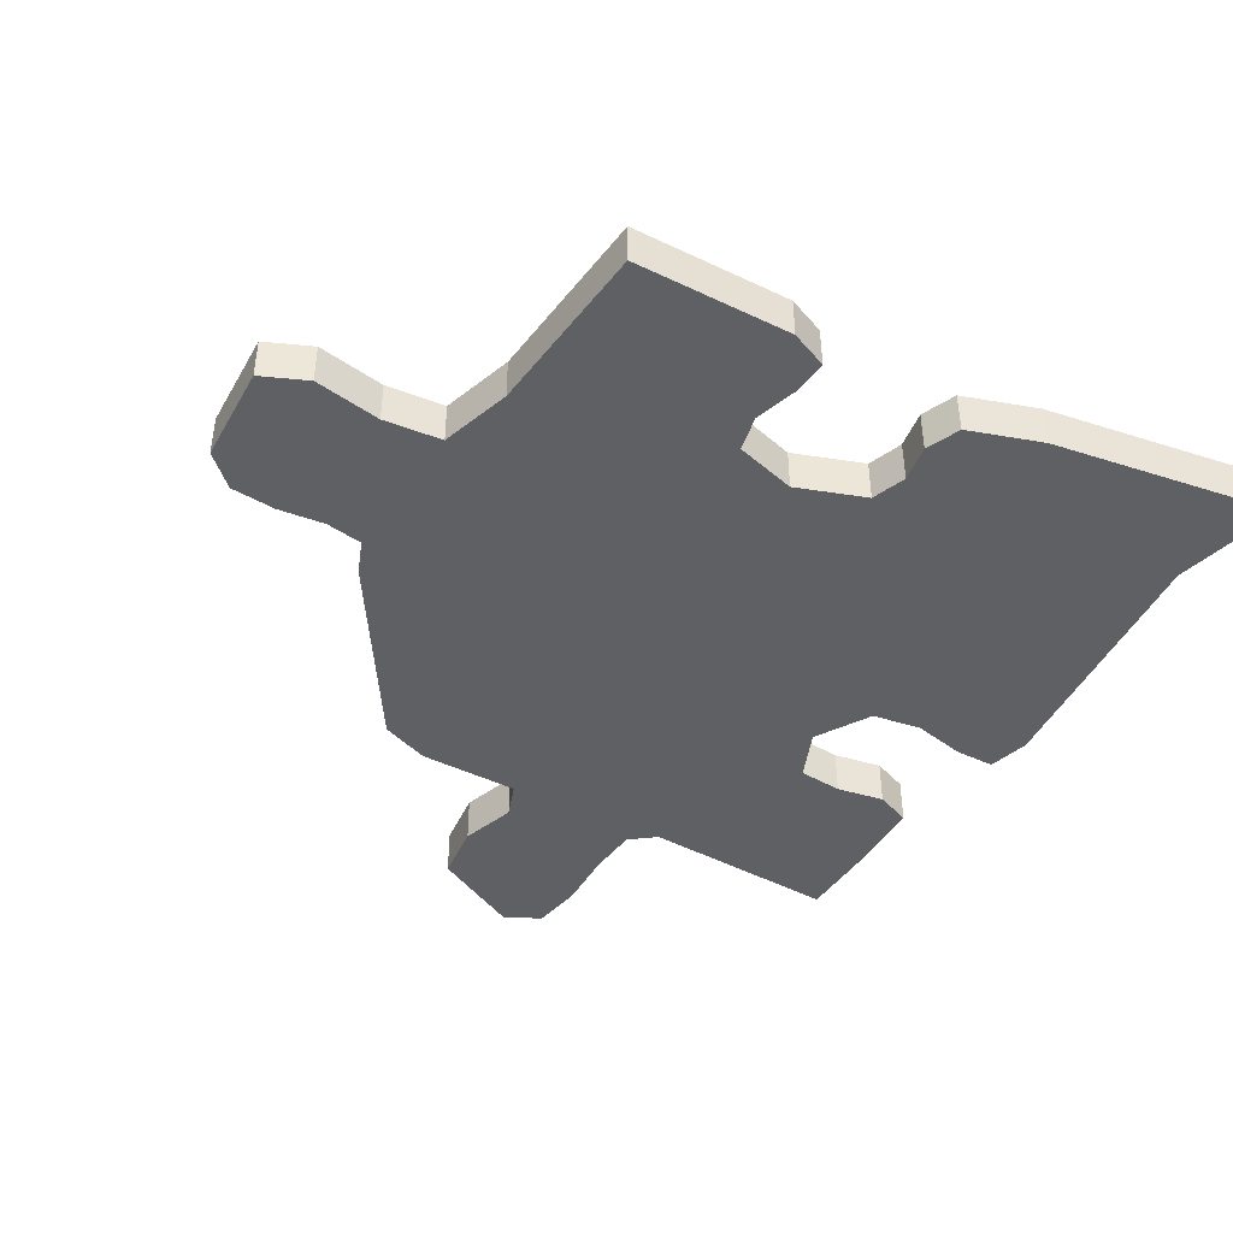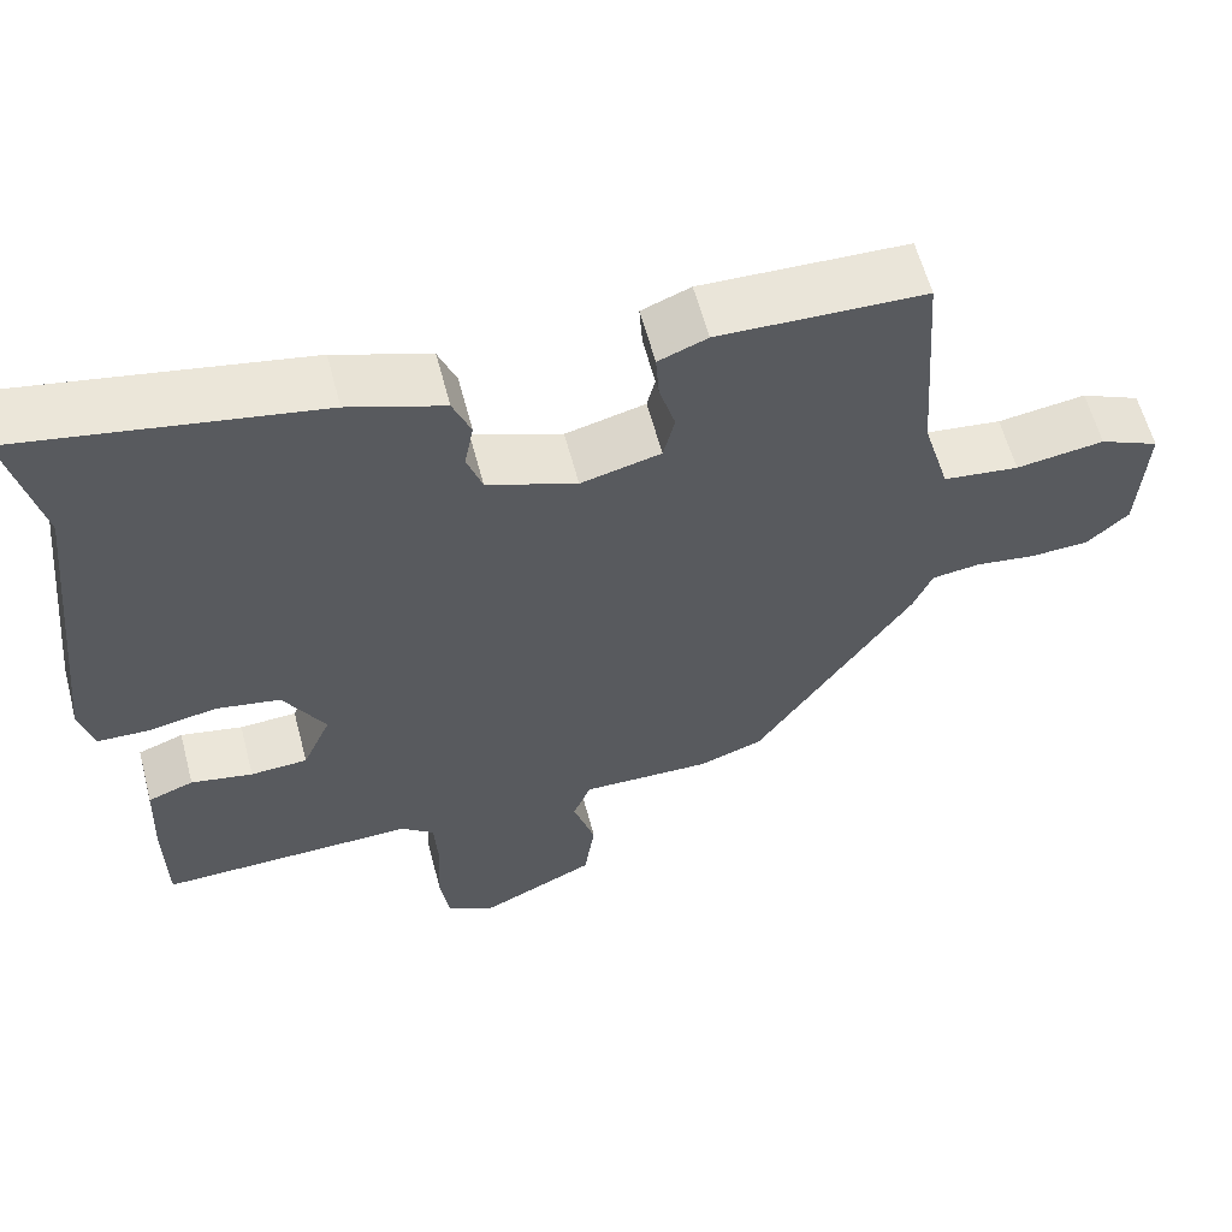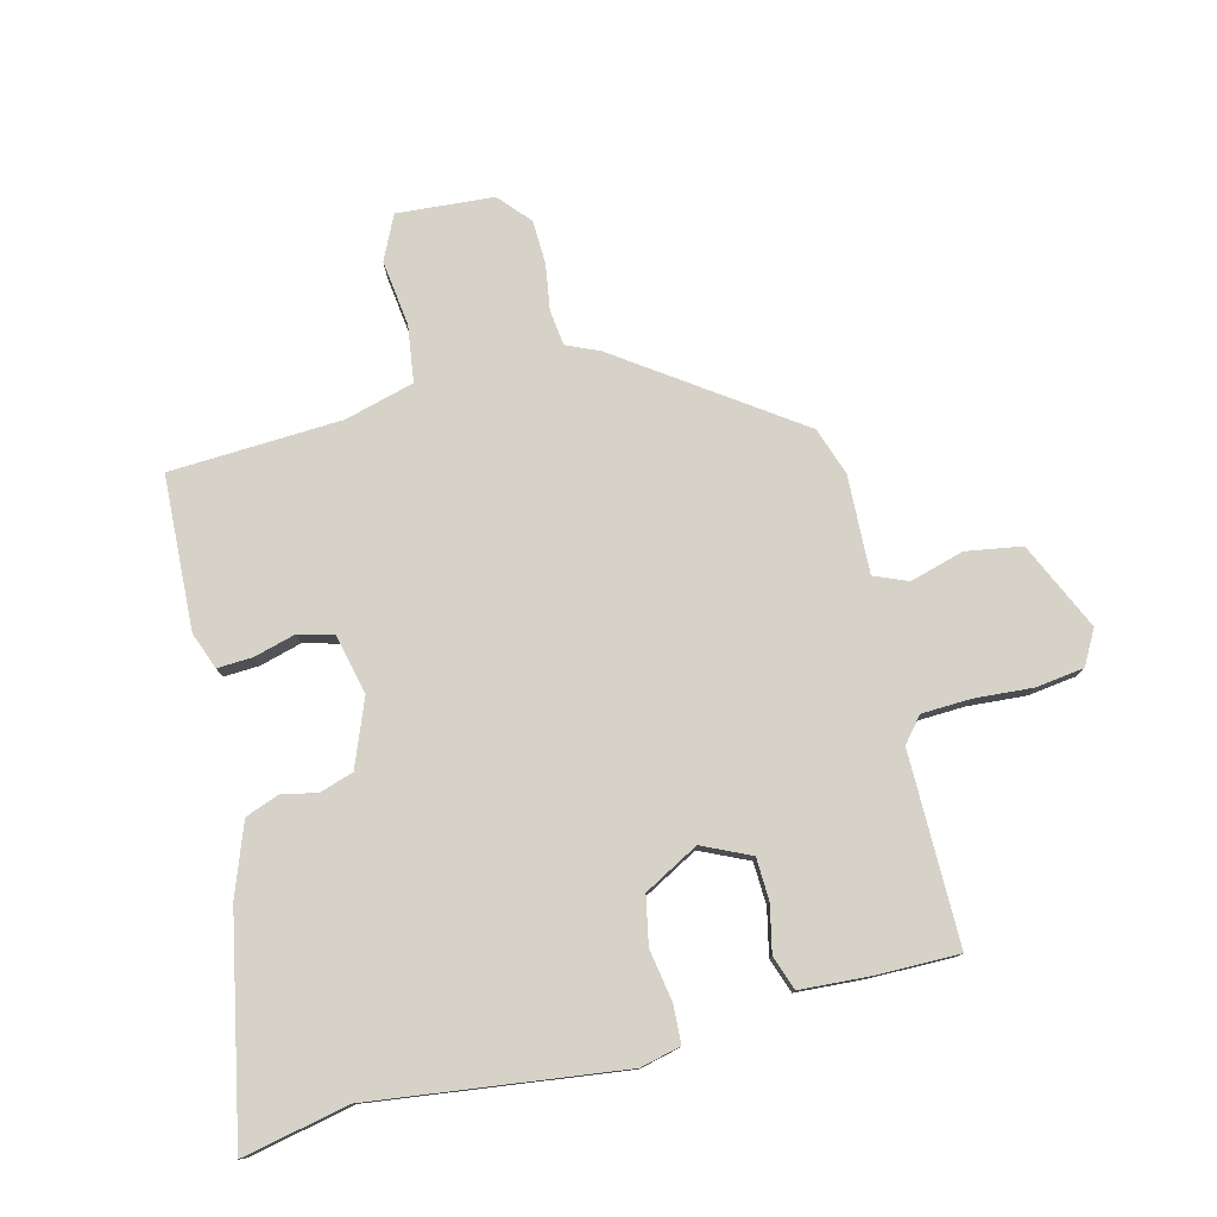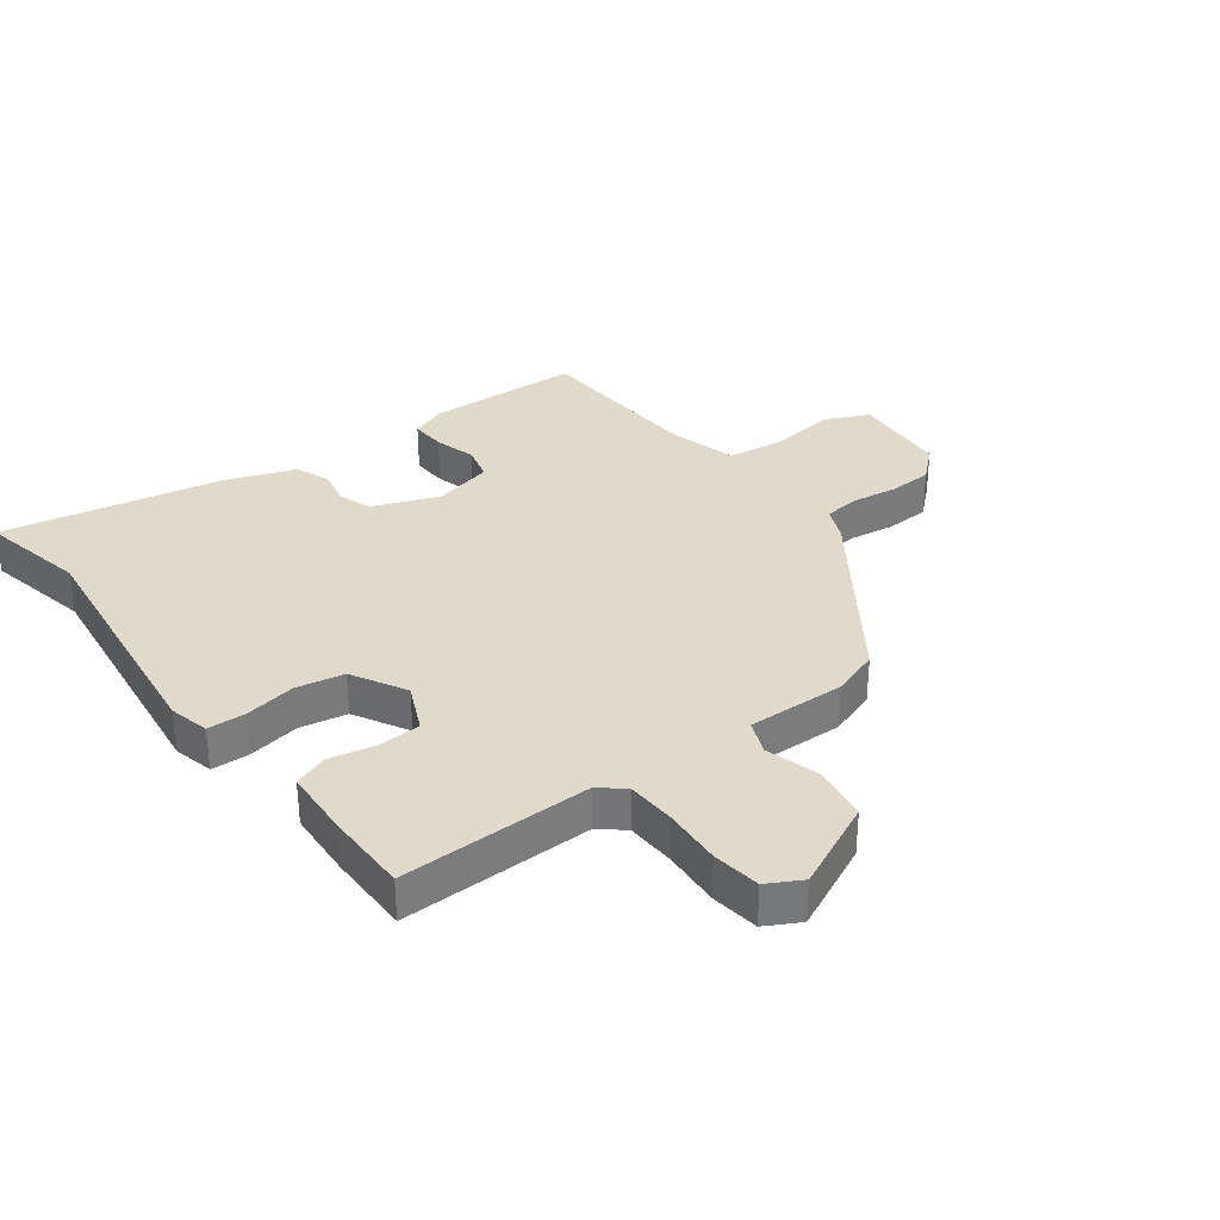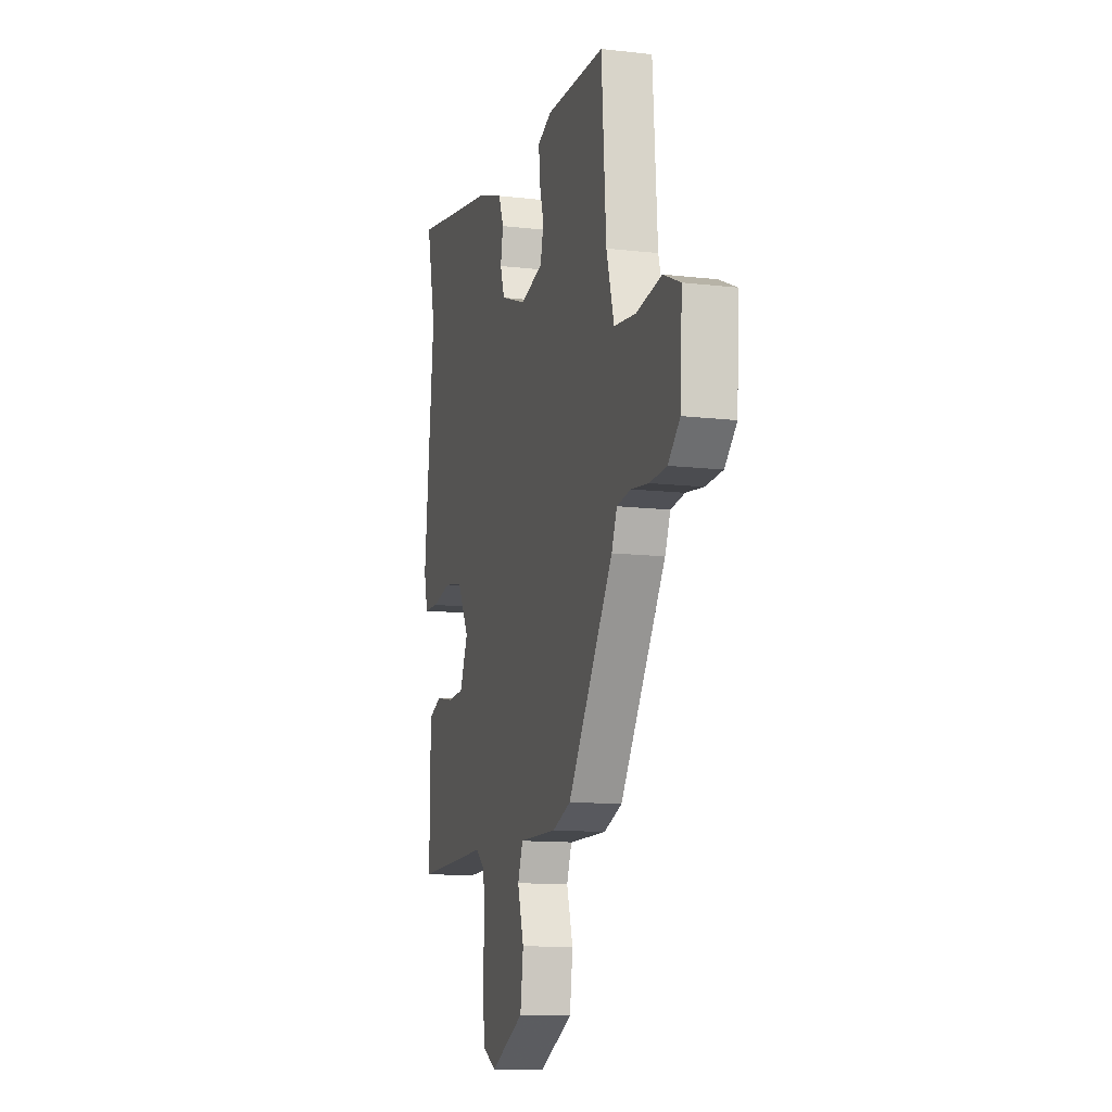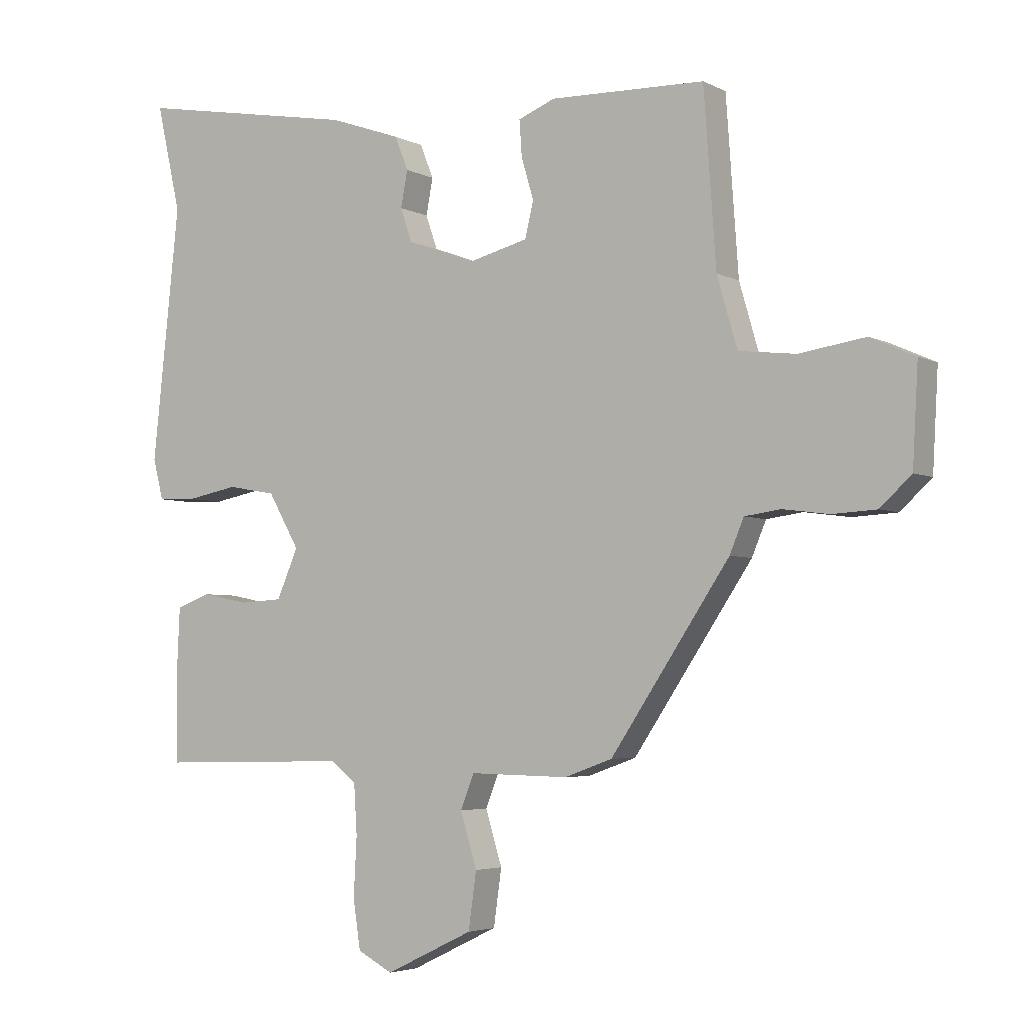
<metadata>
{"format":"obj","ext":"obj","renderer":"f3d","projection":"perspective","resolution":1024,"background":"white","views":[{"elev":-43.3,"azim":-31.0,"up":"+Y"},{"elev":59.9,"azim":165.3,"up":"+Z"},{"elev":78.1,"azim":77.0,"up":"+Y"},{"elev":33.1,"azim":143.8,"up":"+Y"},{"elev":-12.2,"azim":-105.5,"up":"+Z"},{"elev":-4.1,"azim":-147.7,"up":"+Z"}]}
</metadata>
<code>
v -0.344 0.07 -0.479
v -0.538 0.07 -0.19
v -0.561 0.07 -0.135
v -0.62 0.07 -0.127
v -0.695 0.07 -0.137
v -0.767 0.07 -0.133
v -0.818 0.07 -0.086
v -0.827 0.07 0.073
v -0.754 0.07 0.106
v -0.646 0.07 0.09
v -0.553 0.07 0.101
v -0.52 0.07 0.215
v -0.5 0.07 0.497
v -0.247 0.07 0.504
v -0.187 0.07 0.48
v -0.191 0.07 0.422
v -0.211 0.07 0.354
v -0.197 0.07 0.296
v -0.099 0.07 0.271
v 0.011 0.07 0.312
v 0.03 0.07 0.367
v 0.019 0.07 0.426
v 0.041 0.07 0.481
v 0.158 0.07 0.522
v 0.52 0.07 0.587
v 0.48 0.07 0.412
v 0.524 0.07 -0.001
v 0.507 0.07 -0.067
v 0.444 0.07 -0.069
v 0.36 0.07 -0.053
v 0.281 0.07 -0.067
v 0.23 0.07 -0.156
v 0.265 0.07 -0.236
v 0.335 0.07 -0.24
v 0.411 0.07 -0.225
v 0.467 0.07 -0.246
v 0.472 0.07 -0.359
v 0.47 0.07 -0.497
v 0.156 0.07 -0.49
v 0.115 0.07 -0.523
v 0.11 0.07 -0.604
v 0.115 0.07 -0.7
v 0.103 0.07 -0.779
v 0.046 0.07 -0.809
v -0.097 0.07 -0.74
v -0.11 0.07 -0.648
v -0.083 0.07 -0.56
v -0.105 0.07 -0.504
v -0.266 0.07 -0.507
v -0.344 0 -0.479
v -0.538 0 -0.19
v -0.561 0 -0.135
v -0.62 0 -0.127
v -0.695 0 -0.137
v -0.767 0 -0.133
v -0.818 0 -0.086
v -0.827 0 0.073
v -0.754 0 0.106
v -0.646 0 0.09
v -0.553 0 0.101
v -0.52 0 0.215
v -0.5 0 0.497
v -0.247 0 0.504
v -0.187 0 0.48
v -0.191 0 0.422
v -0.211 0 0.354
v -0.197 0 0.296
v -0.099 0 0.271
v 0.011 0 0.312
v 0.03 0 0.367
v 0.019 0 0.426
v 0.041 0 0.481
v 0.158 0 0.522
v 0.52 0 0.587
v 0.48 0 0.412
v 0.524 0 -0.001
v 0.507 0 -0.067
v 0.444 0 -0.069
v 0.36 0 -0.053
v 0.281 0 -0.067
v 0.23 0 -0.156
v 0.265 0 -0.236
v 0.335 0 -0.24
v 0.411 0 -0.225
v 0.467 0 -0.246
v 0.472 0 -0.359
v 0.47 0 -0.497
v 0.156 0 -0.49
v 0.115 0 -0.523
v 0.11 0 -0.604
v 0.115 0 -0.7
v 0.103 0 -0.779
v 0.046 0 -0.809
v -0.097 0 -0.74
v -0.11 0 -0.648
v -0.083 0 -0.56
v -0.105 0 -0.504
v -0.266 0 -0.507
f 1 2 3
f 49 1 3
f 48 49 3
f 45 46 47
f 44 45 47
f 43 44 47
f 42 43 47
f 41 42 47
f 40 41 47 48
f 39 40 48 3
f 37 38 39
f 36 37 39
f 35 36 39
f 34 35 39
f 33 34 39
f 32 33 39 3
f 28 29 30
f 27 28 30
f 26 27 30
f 26 30 31
f 25 26 31
f 24 25 31
f 23 24 31
f 22 23 31
f 21 22 31
f 20 21 31 32
f 15 16 17
f 14 15 17
f 13 14 17
f 12 13 17
f 11 12 17 18
f 8 9 10
f 7 8 10
f 6 7 10
f 5 6 10
f 4 5 10
f 4 10 11
f 3 4 11
f 32 3 11
f 20 32 11
f 19 20 11
f 11 18 19
f 52 51 50
f 52 50 98
f 52 98 97
f 96 95 94
f 96 94 93
f 96 93 92
f 96 92 91
f 96 91 90
f 97 96 90 89
f 52 97 89 88
f 88 87 86
f 88 86 85
f 88 85 84
f 88 84 83
f 88 83 82
f 52 88 82 81
f 79 78 77
f 79 77 76
f 79 76 75
f 80 79 75
f 80 75 74
f 80 74 73
f 80 73 72
f 80 72 71
f 80 71 70
f 81 80 70 69
f 66 65 64
f 66 64 63
f 66 63 62
f 66 62 61
f 67 66 61 60
f 59 58 57
f 59 57 56
f 59 56 55
f 59 55 54
f 59 54 53
f 60 59 53
f 60 53 52
f 60 52 81
f 60 81 69
f 60 69 68
f 68 67 60
f 1 50 51 2
f 2 51 52 3
f 3 52 53 4
f 4 53 54 5
f 5 54 55 6
f 6 55 56 7
f 7 56 57 8
f 8 57 58 9
f 9 58 59 10
f 10 59 60 11
f 11 60 61 12
f 12 61 62 13
f 13 62 63 14
f 14 63 64 15
f 15 64 65 16
f 16 65 66 17
f 17 66 67 18
f 18 67 68 19
f 19 68 69 20
f 20 69 70 21
f 21 70 71 22
f 22 71 72 23
f 23 72 73 24
f 24 73 74 25
f 25 74 75 26
f 26 75 76 27
f 27 76 77 28
f 28 77 78 29
f 29 78 79 30
f 30 79 80 31
f 31 80 81 32
f 32 81 82 33
f 33 82 83 34
f 34 83 84 35
f 35 84 85 36
f 36 85 86 37
f 37 86 87 38
f 38 87 88 39
f 39 88 89 40
f 40 89 90 41
f 41 90 91 42
f 42 91 92 43
f 43 92 93 44
f 44 93 94 45
f 45 94 95 46
f 46 95 96 47
f 47 96 97 48
f 48 97 98 49
f 49 98 50 1

</code>
